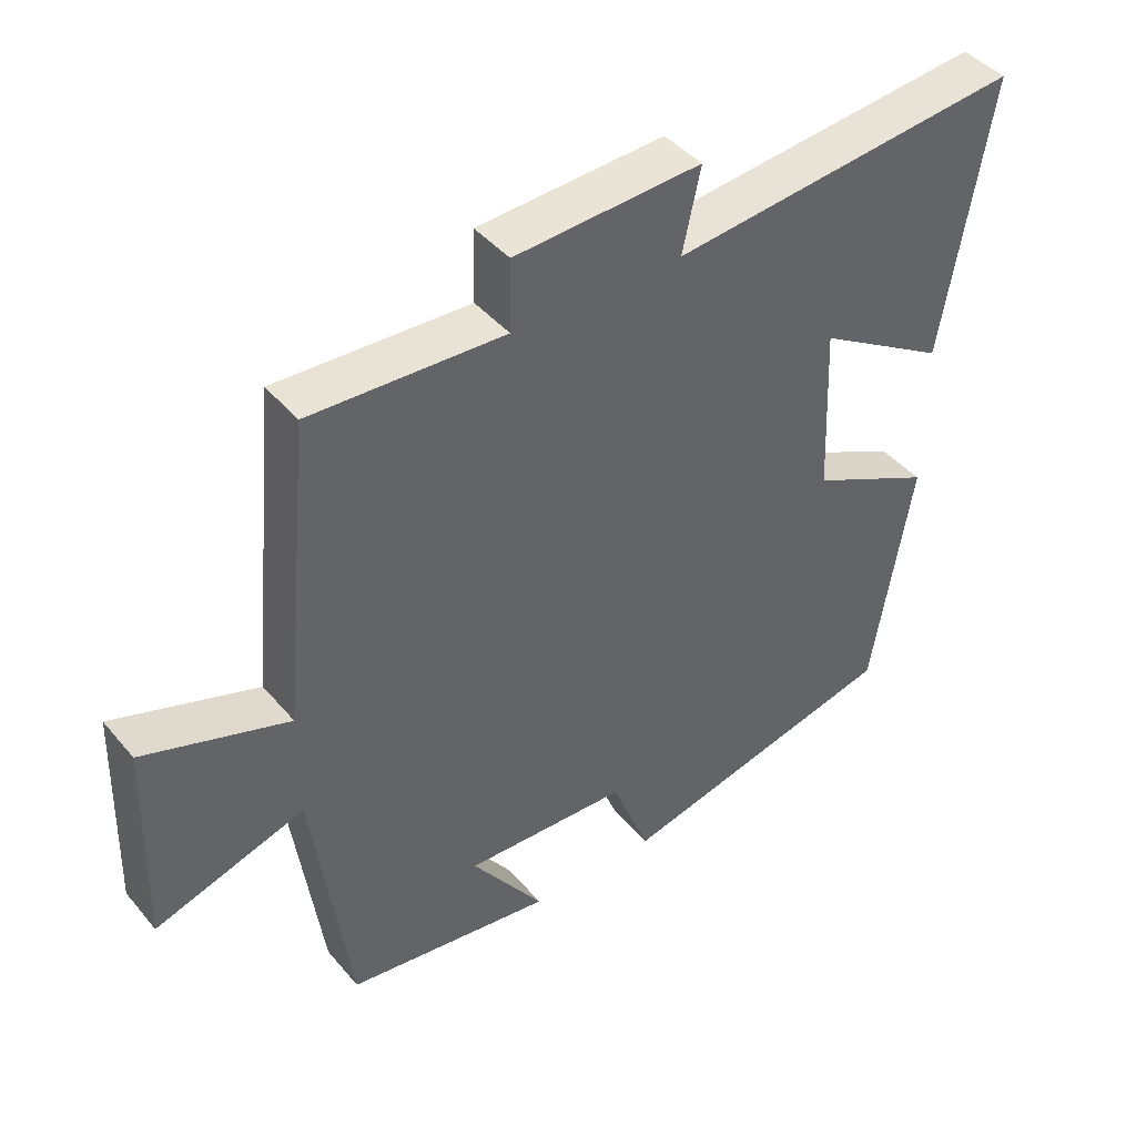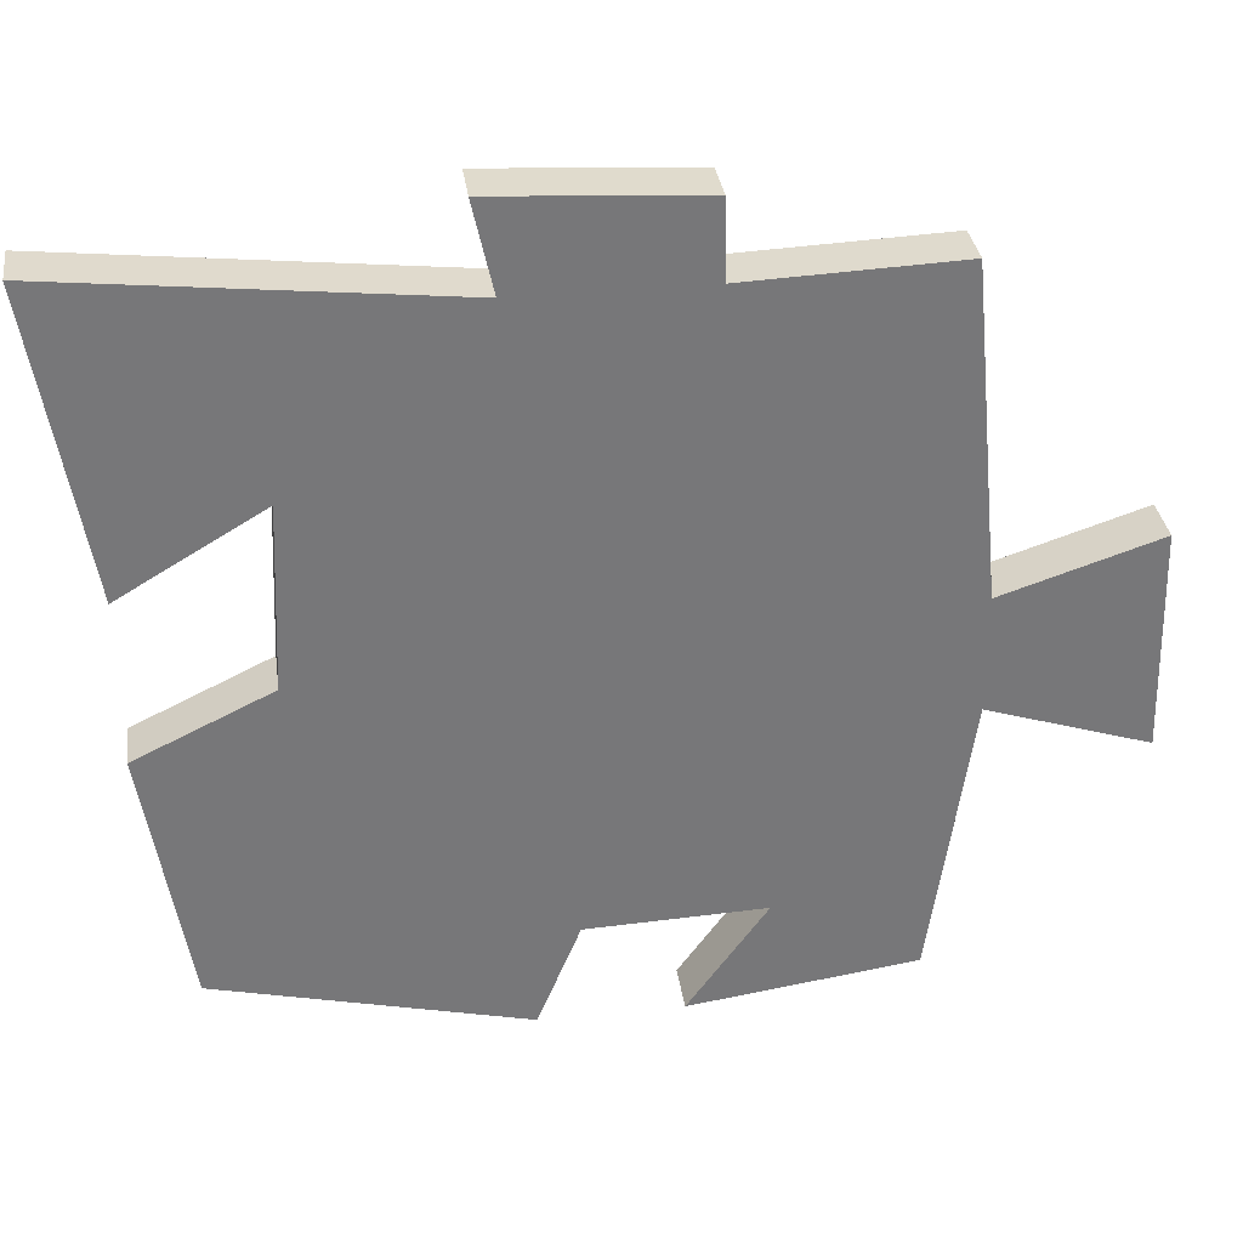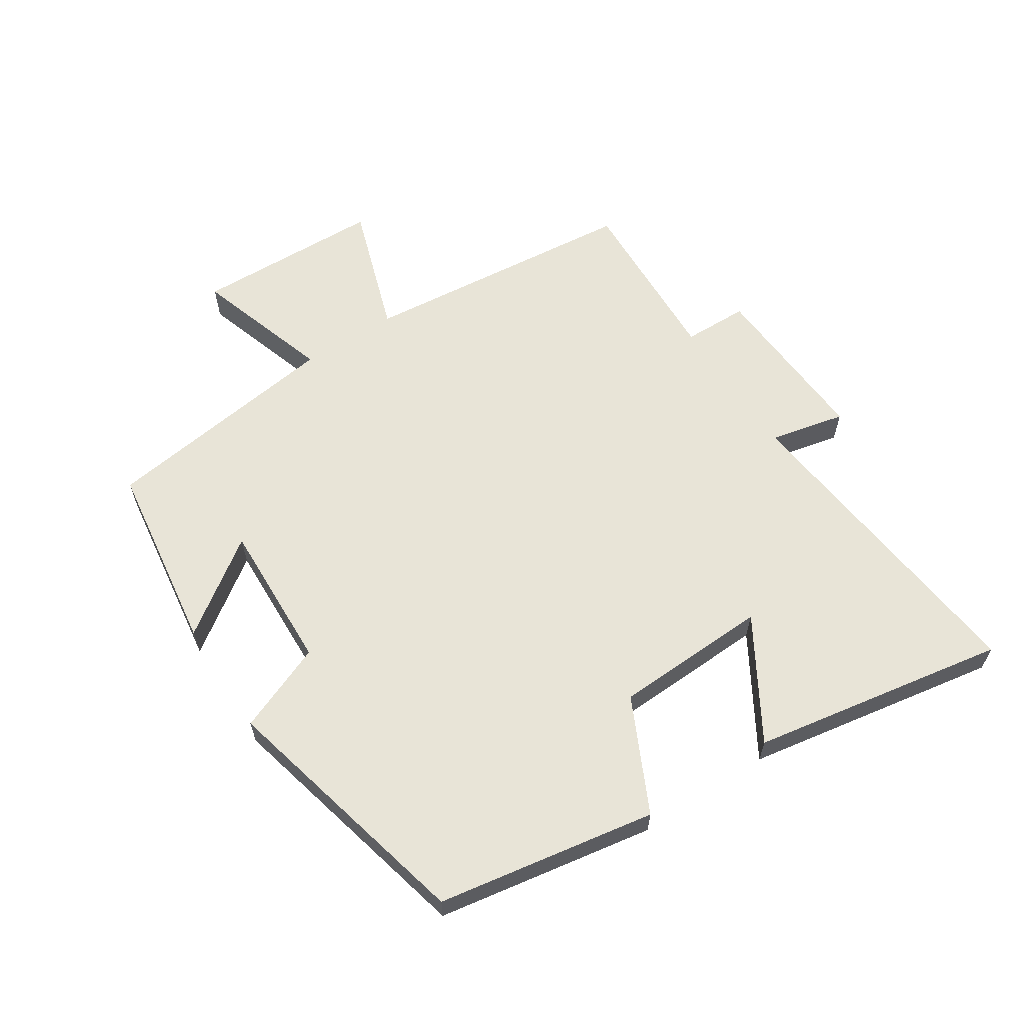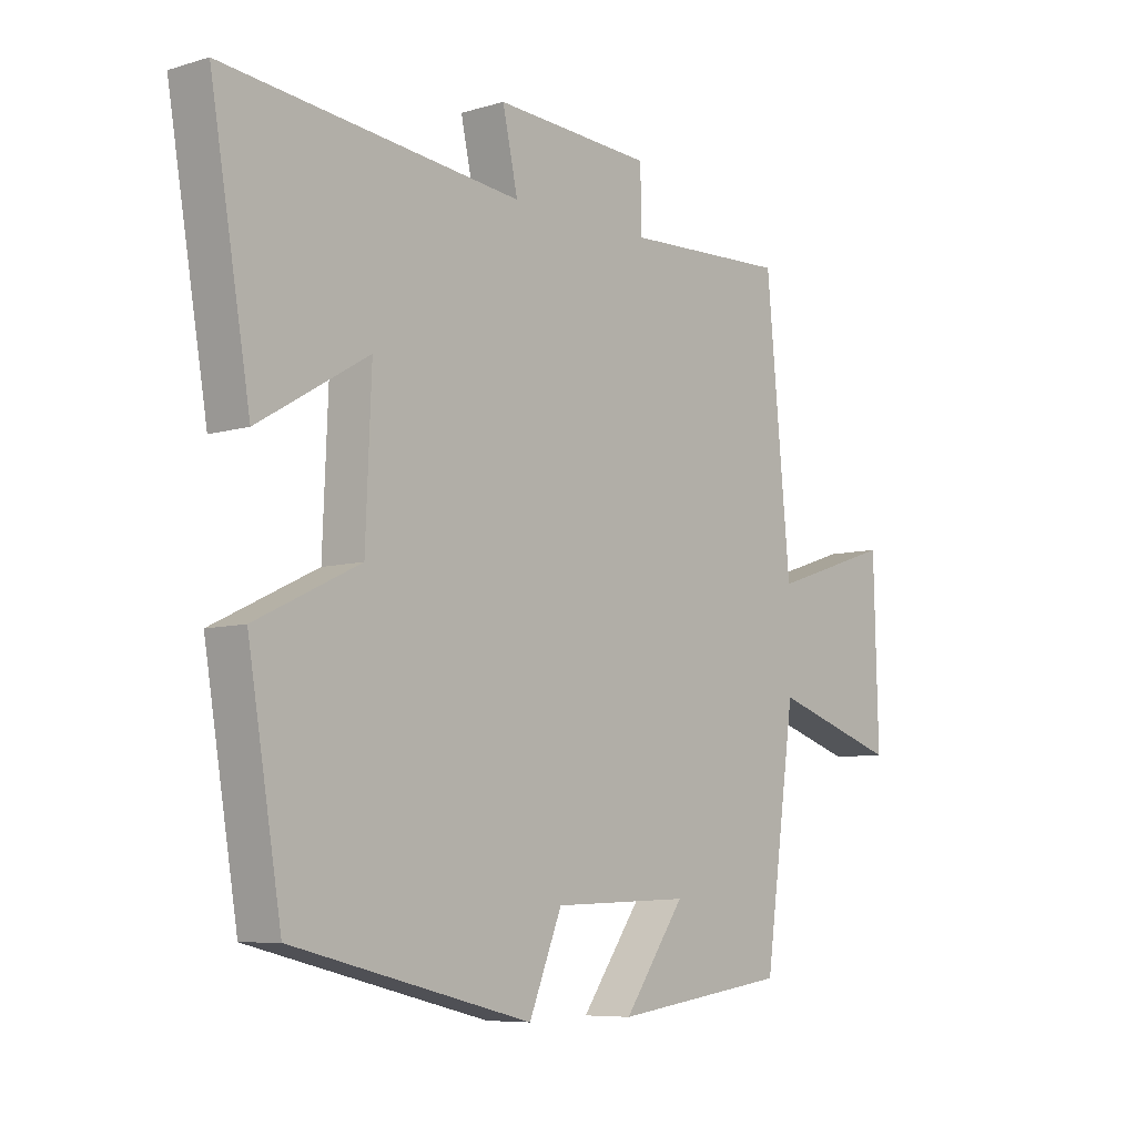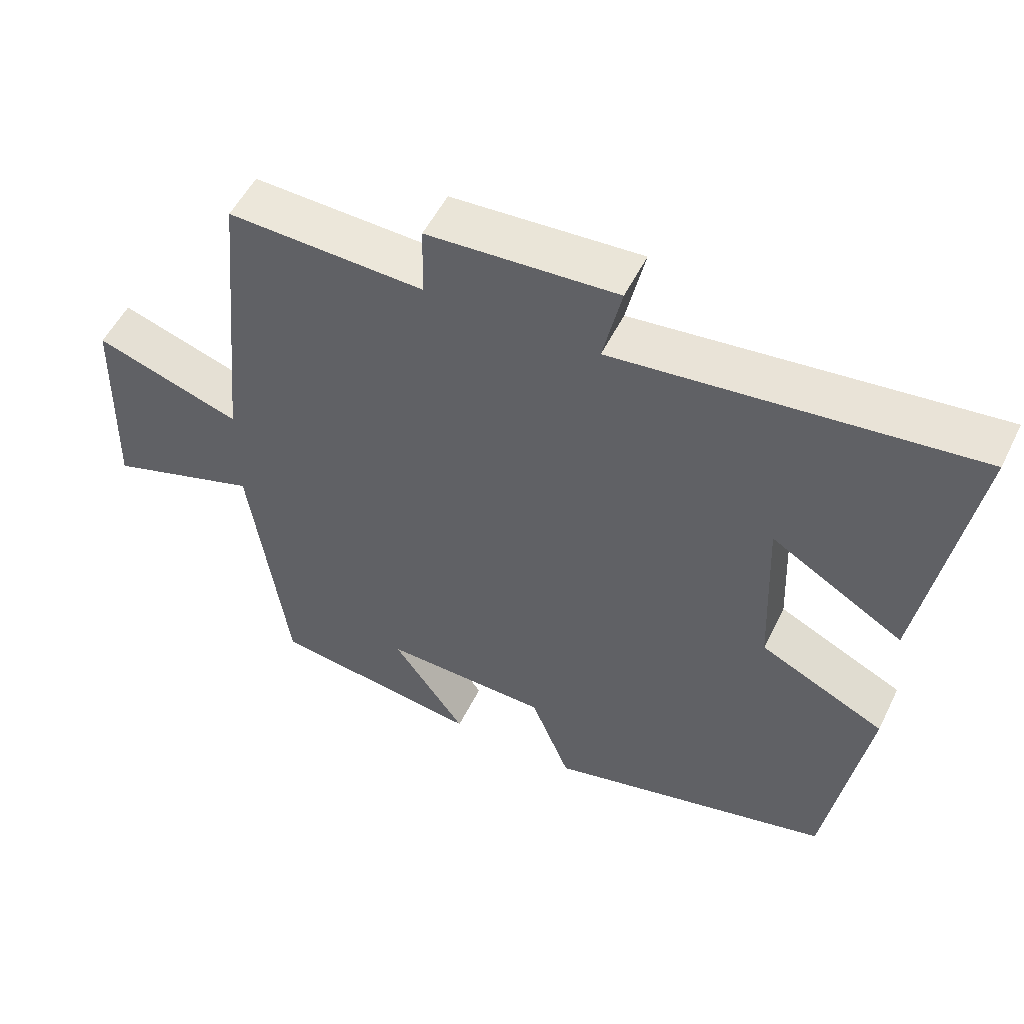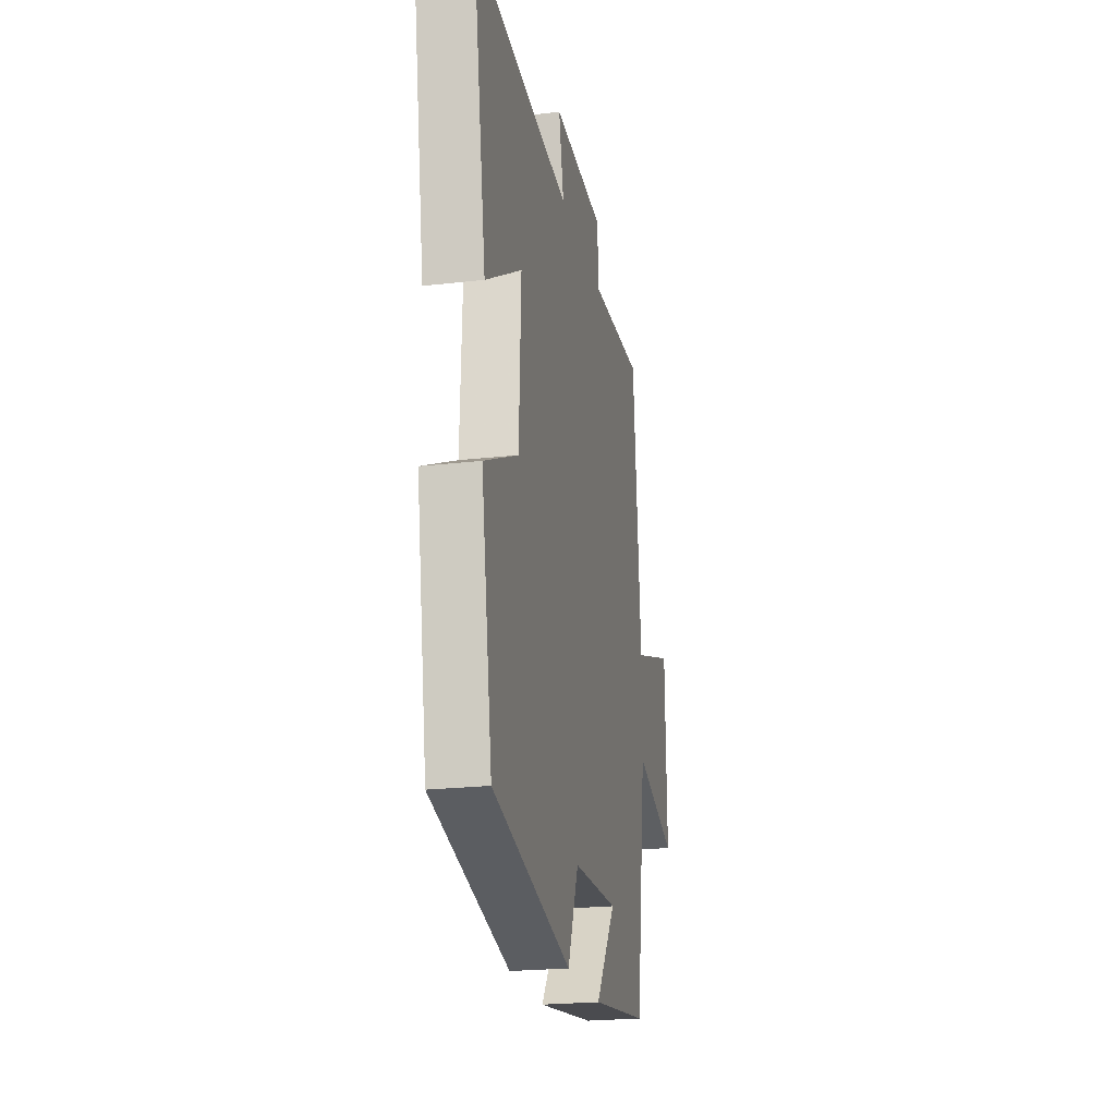
<metadata>
{"format":"obj","ext":"obj","renderer":"f3d","projection":"perspective","resolution":1024,"background":"white","views":[{"elev":42.6,"azim":143.4,"up":"+Z"},{"elev":33.2,"azim":-7.9,"up":"+Z"},{"elev":61.3,"azim":-122.9,"up":"+Y"},{"elev":-7.2,"azim":-49.5,"up":"+Z"},{"elev":52.9,"azim":-154.2,"up":"+Z"},{"elev":-22.0,"azim":-78.5,"up":"+Z"}]}
</metadata>
<code>
v 0.447 0.07 -0.459
v 0.149 0.07 -0.5
v 0.253 0.07 -0.354
v 0.019 0.07 -0.362
v -0.037 0.07 -0.5
v -0.443 0.07 -0.401
v -0.5 0.07 -0.06
v -0.323 0.07 0.025
v -0.313 0.07 0.267
v -0.5 0.07 0.156
v -0.568 0.07 0.555
v -0.064 0.07 0.5
v -0.09 0.07 0.618
v 0.178 0.07 0.602
v 0.18 0.07 0.5
v 0.458 0.07 0.511
v 0.5 0.07 0.075
v 0.707 0.07 0.143
v 0.715 0.07 -0.151
v 0.5 0.07 -0.081
v 0.447 0 -0.459
v 0.149 0 -0.5
v 0.253 0 -0.354
v 0.019 0 -0.362
v -0.037 0 -0.5
v -0.443 0 -0.401
v -0.5 0 -0.06
v -0.323 0 0.025
v -0.313 0 0.267
v -0.5 0 0.156
v -0.568 0 0.555
v -0.064 0 0.5
v -0.09 0 0.618
v 0.178 0 0.602
v 0.18 0 0.5
v 0.458 0 0.511
v 0.5 0 0.075
v 0.707 0 0.143
v 0.715 0 -0.151
v 0.5 0 -0.081
f 17 18 19 20
f 17 20 1
f 16 17 1
f 15 16 1
f 12 13 14 15
f 12 15 1
f 9 10 11 12
f 8 9 12 1
f 6 7 8
f 5 6 8
f 4 5 8
f 3 4 8
f 3 8 1
f 1 2 3
f 40 39 38 37
f 21 40 37
f 21 37 36
f 21 36 35
f 35 34 33 32
f 21 35 32
f 32 31 30 29
f 21 32 29 28
f 28 27 26
f 28 26 25
f 28 25 24
f 28 24 23
f 21 28 23
f 23 22 21
f 1 21 22 2
f 2 22 23 3
f 3 23 24 4
f 4 24 25 5
f 5 25 26 6
f 6 26 27 7
f 7 27 28 8
f 8 28 29 9
f 9 29 30 10
f 10 30 31 11
f 11 31 32 12
f 12 32 33 13
f 13 33 34 14
f 14 34 35 15
f 15 35 36 16
f 16 36 37 17
f 17 37 38 18
f 18 38 39 19
f 19 39 40 20
f 20 40 21 1

</code>
